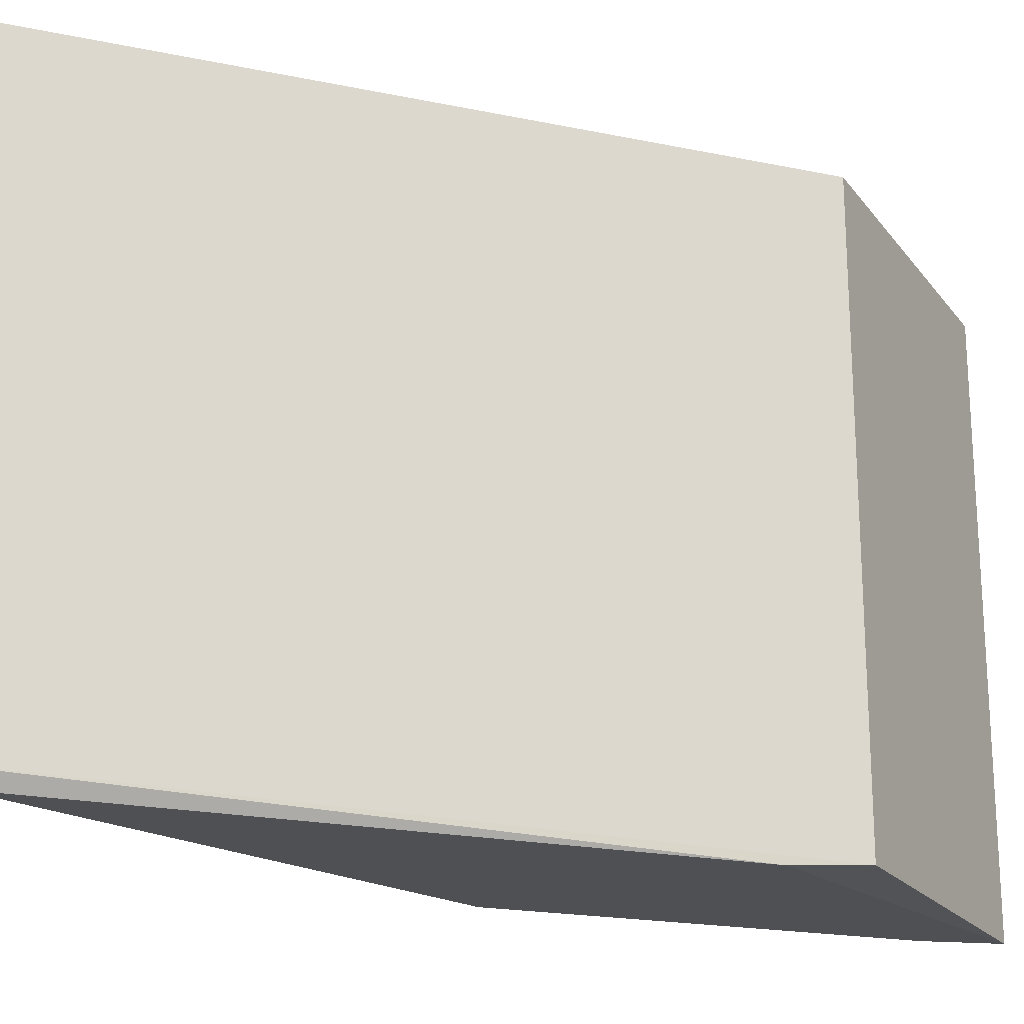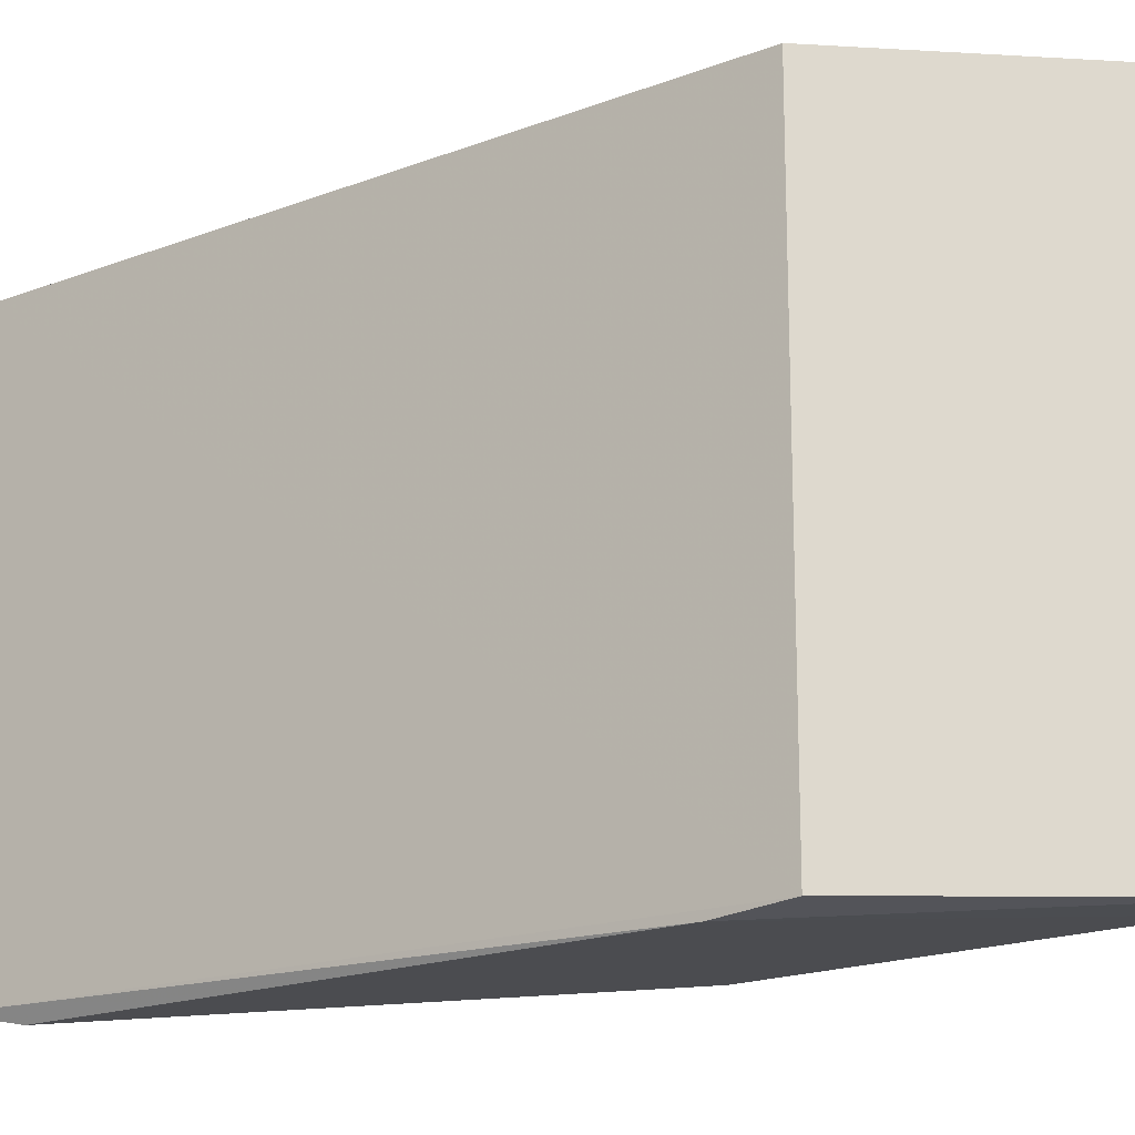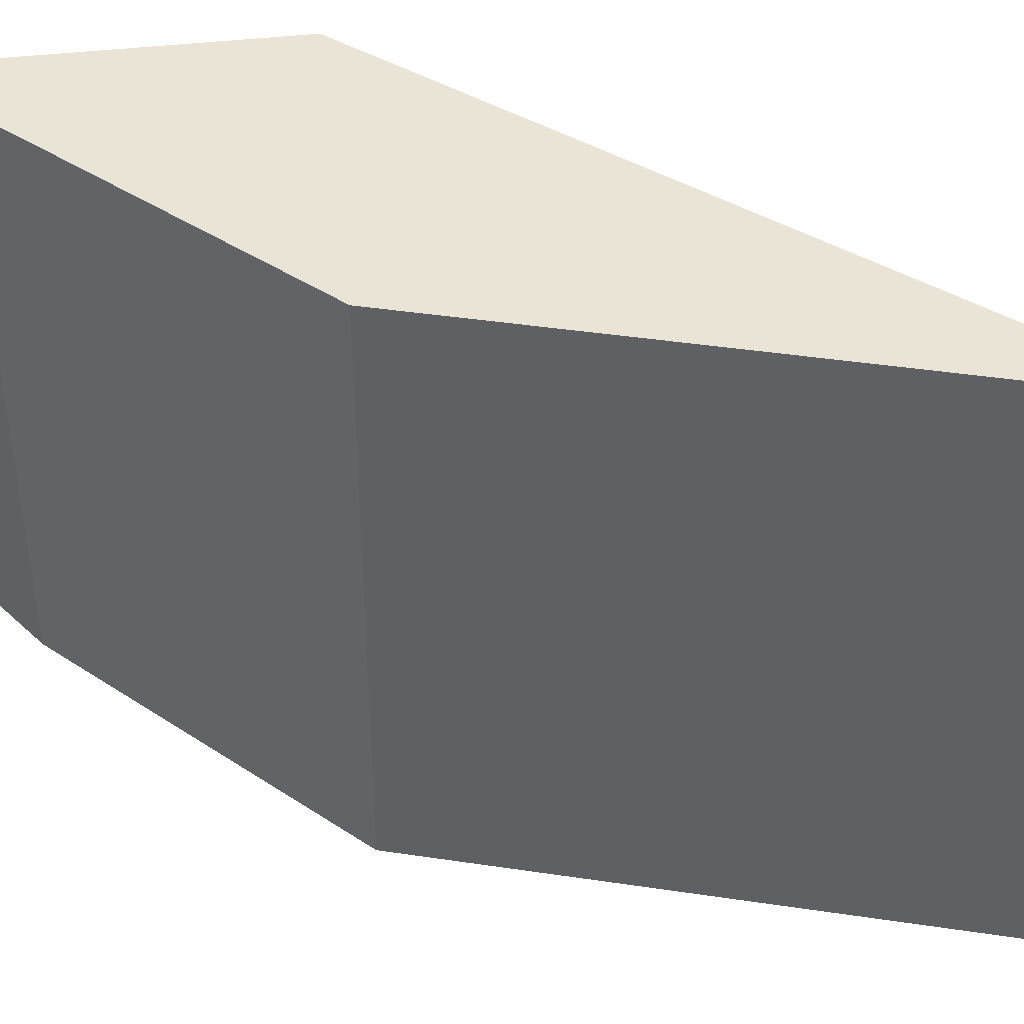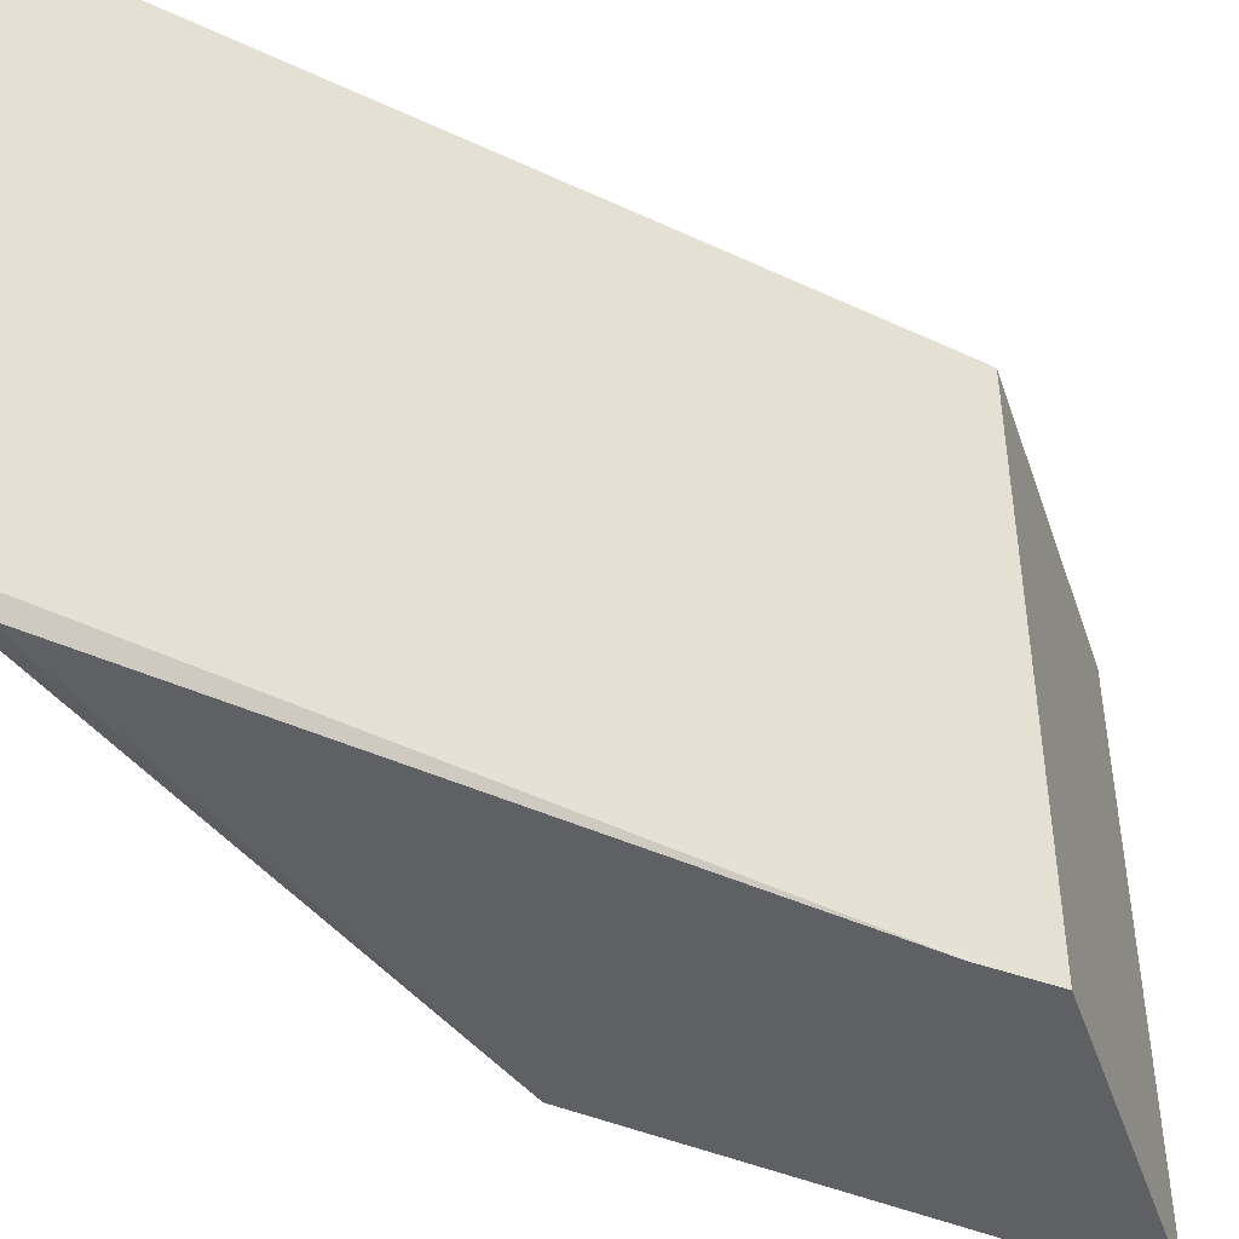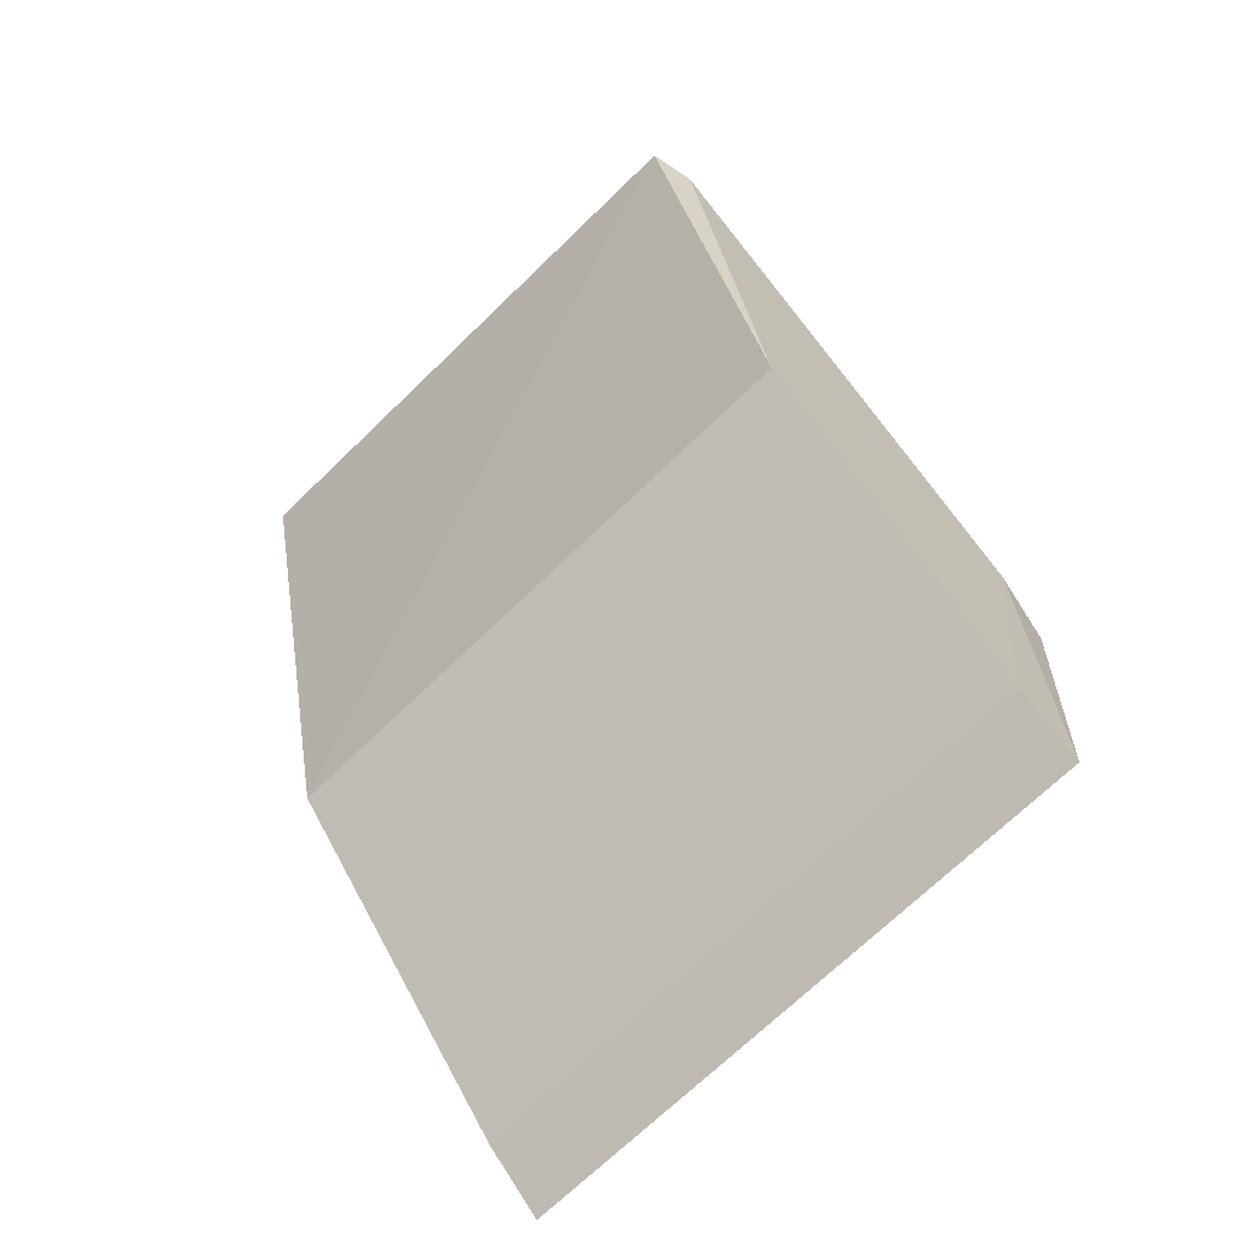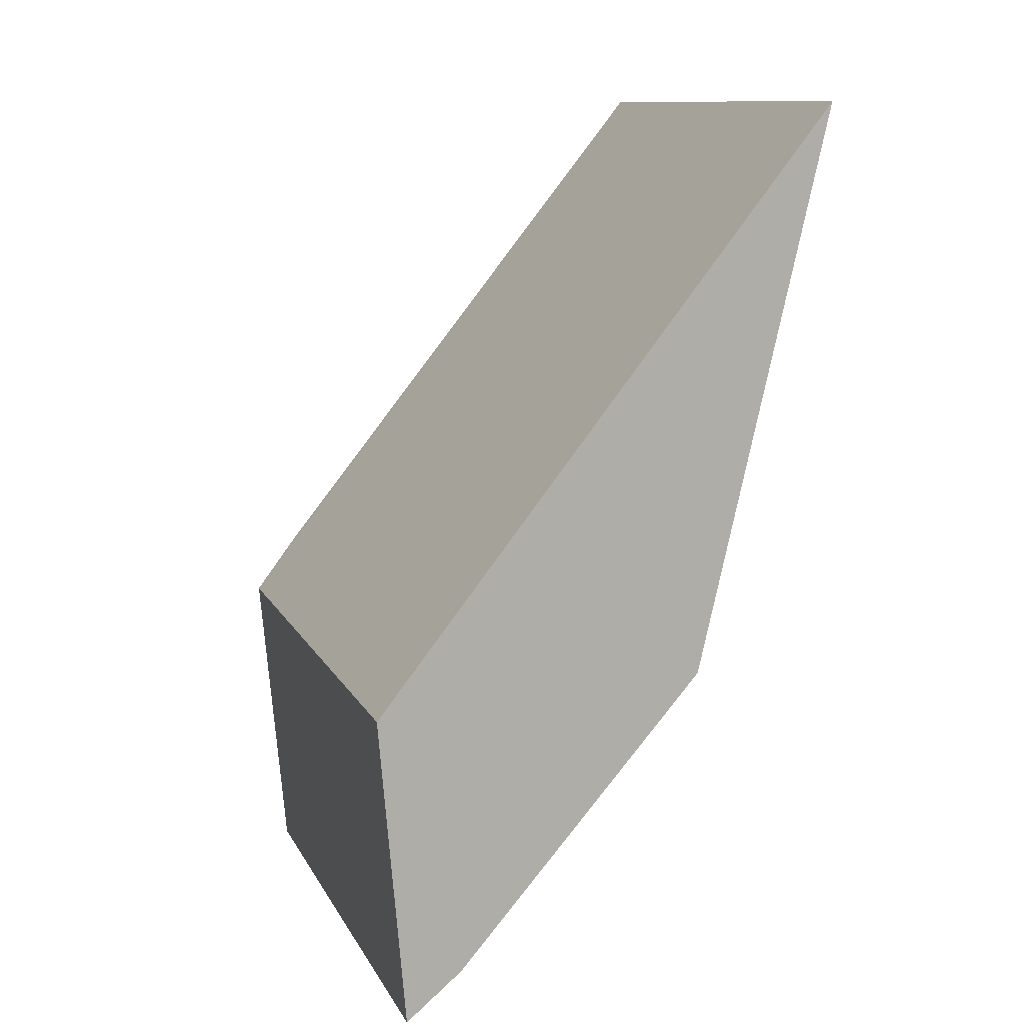
<metadata>
{"format":"obj","ext":"obj","renderer":"f3d","projection":"perspective","resolution":1024,"background":"white","views":[{"elev":-21.7,"azim":31.2,"up":"+Y"},{"elev":-17.9,"azim":88.2,"up":"+Y"},{"elev":42.7,"azim":-93.0,"up":"+Y"},{"elev":-46.2,"azim":23.3,"up":"+Y"},{"elev":-70.9,"azim":-46.0,"up":"+Z"},{"elev":11.5,"azim":161.7,"up":"+Z"}]}
</metadata>
<code>
v -0.07239 0.09235 0.1259
v -0.05678 0.0731 0.1063
v -0.05678 0.09235 0.1063
v -0.05767 0.09235 0.09579
v -0.06799 0.07334 0.107
v -0.0724 0.07335 0.1259
v -0.06799 0.09235 0.107
v -0.05767 0.07334 0.09579
v -0.07118 0.07284 0.1239
v -0.05957 0.09235 0.09735
v -0.05832 0.07287 0.1082
v -0.05957 0.07334 0.09735
f 1 2 3
f 1 3 4
f 6 2 1
f 7 1 4
f 7 6 1
f 7 5 6
f 8 3 2
f 8 4 3
f 9 6 5
f 10 7 4
f 10 5 7
f 10 4 8
f 11 2 6
f 11 6 9
f 11 8 2
f 11 9 5
f 12 10 8
f 12 5 10
f 12 11 5
f 12 8 11

</code>
